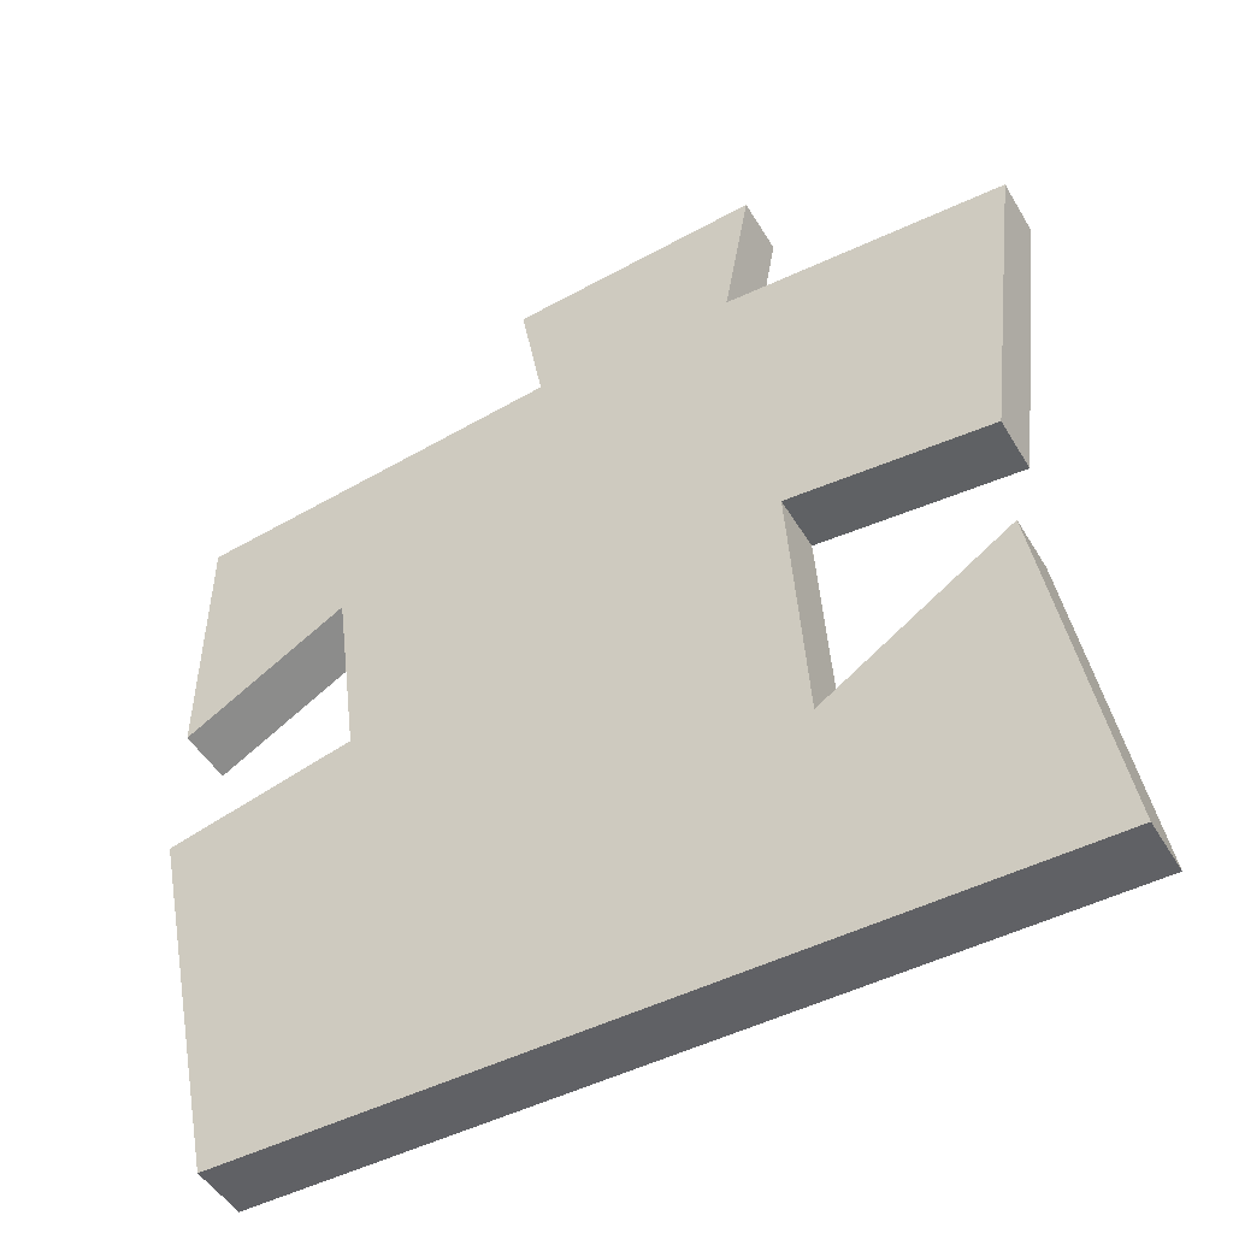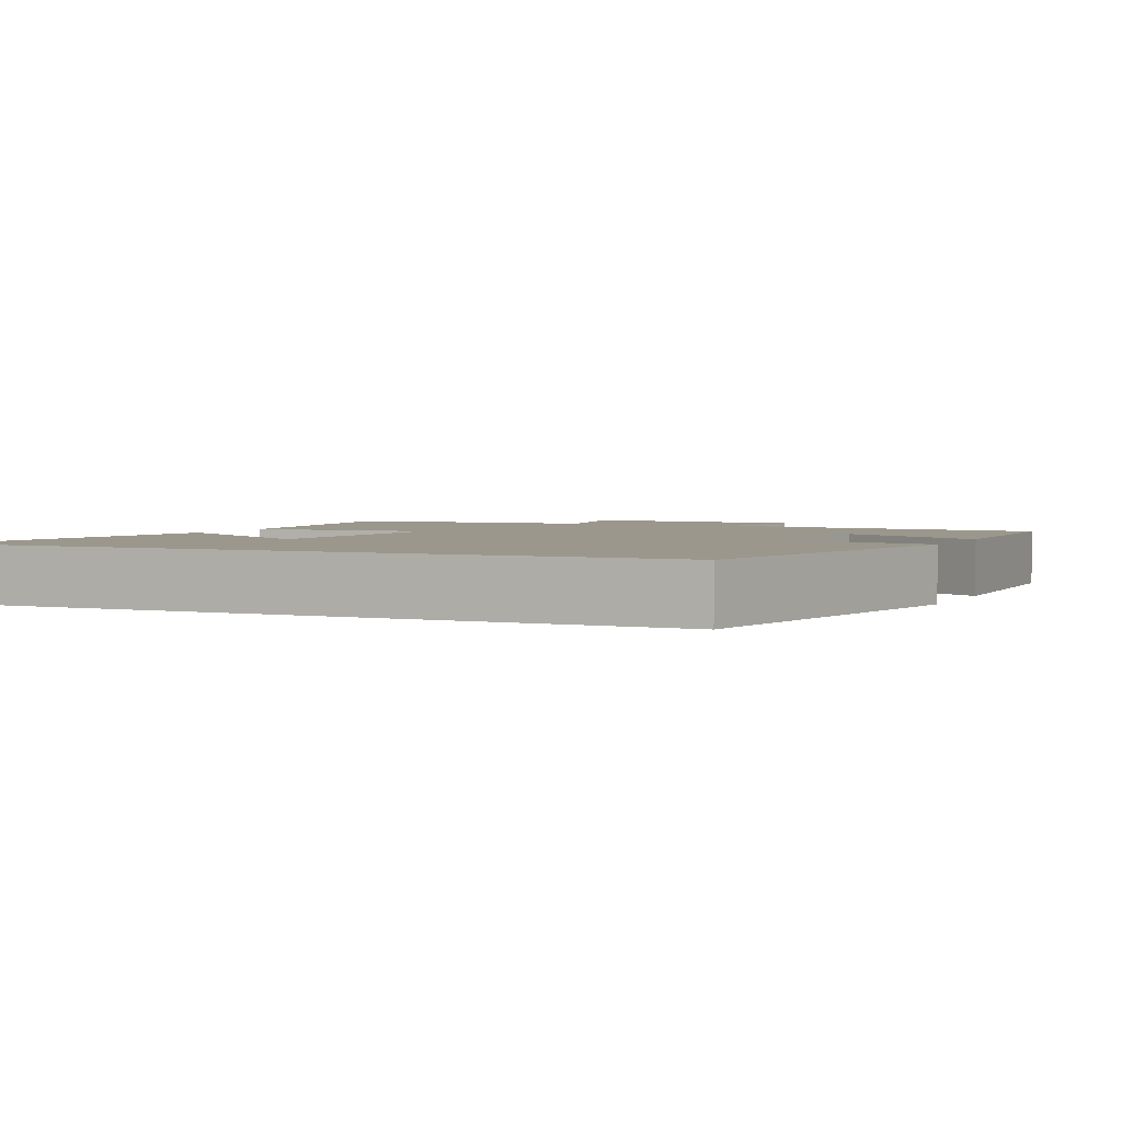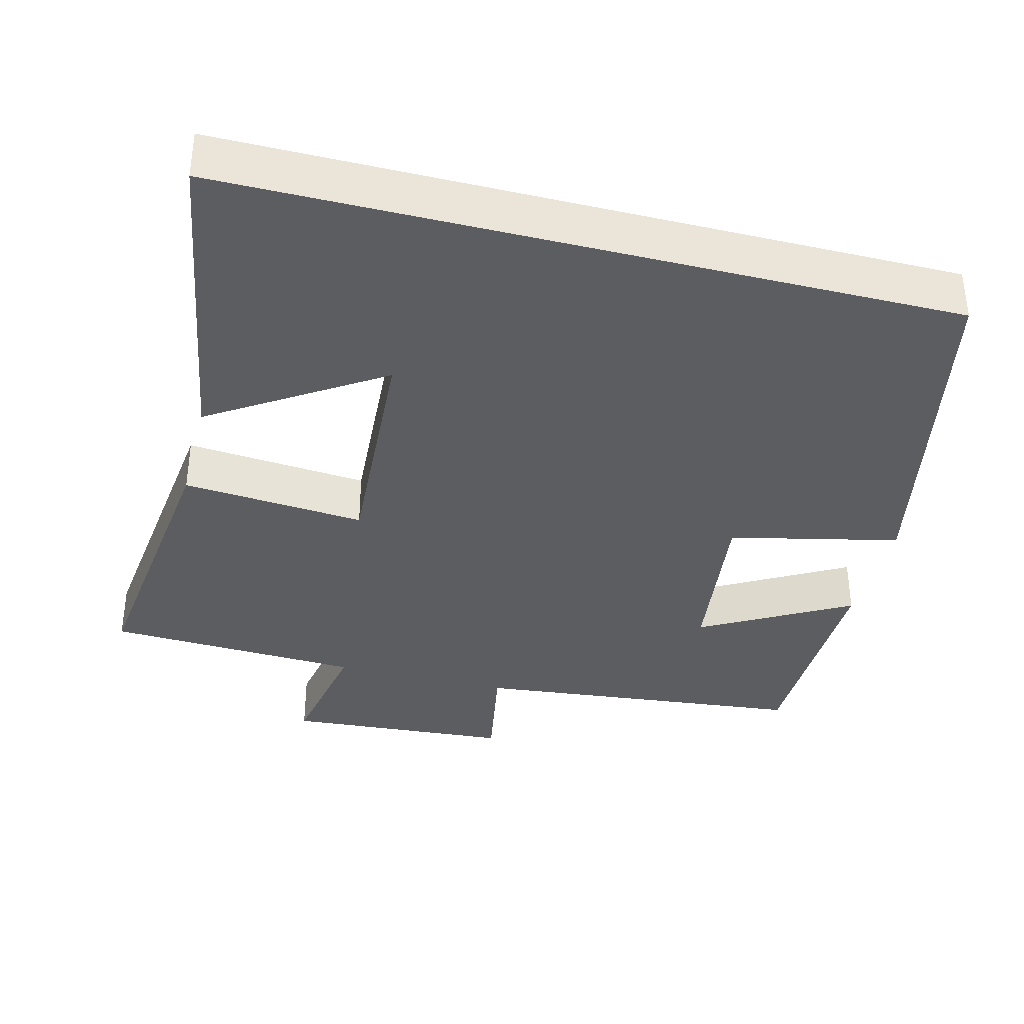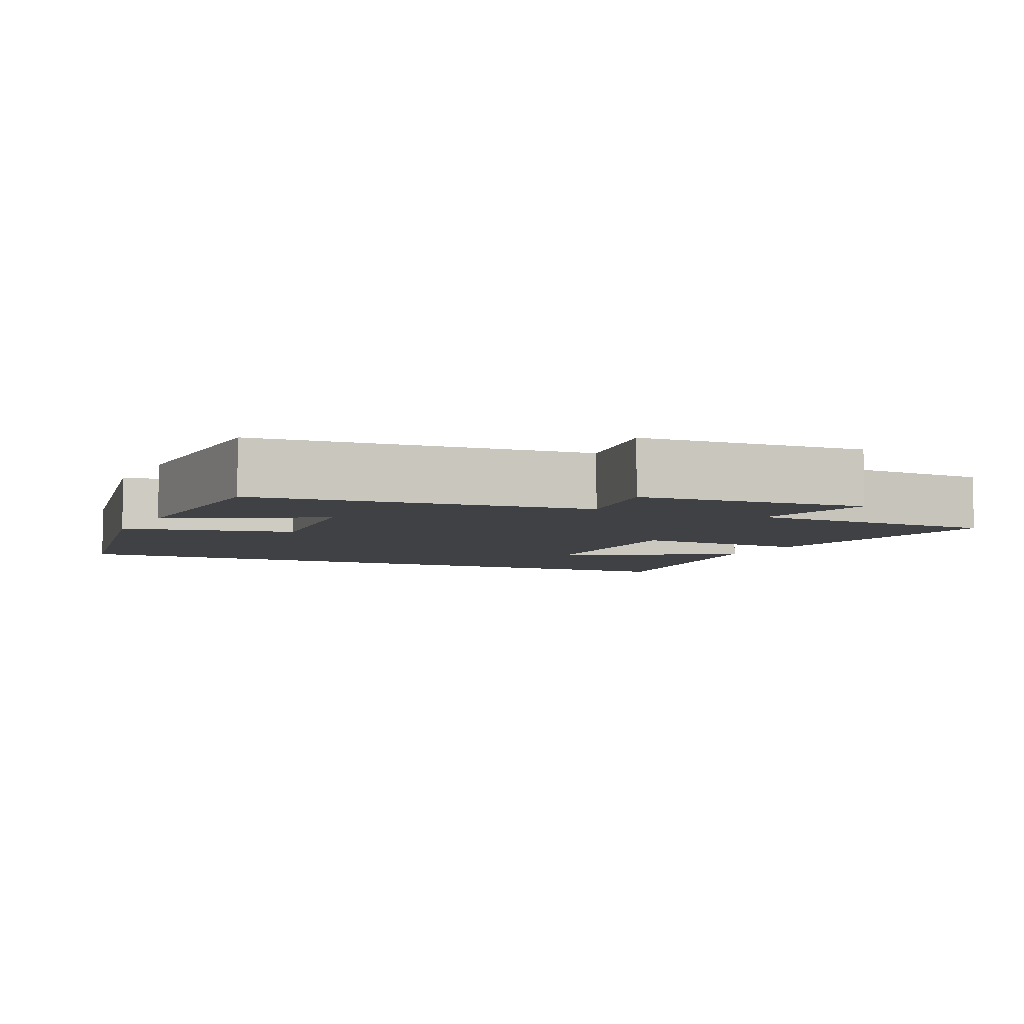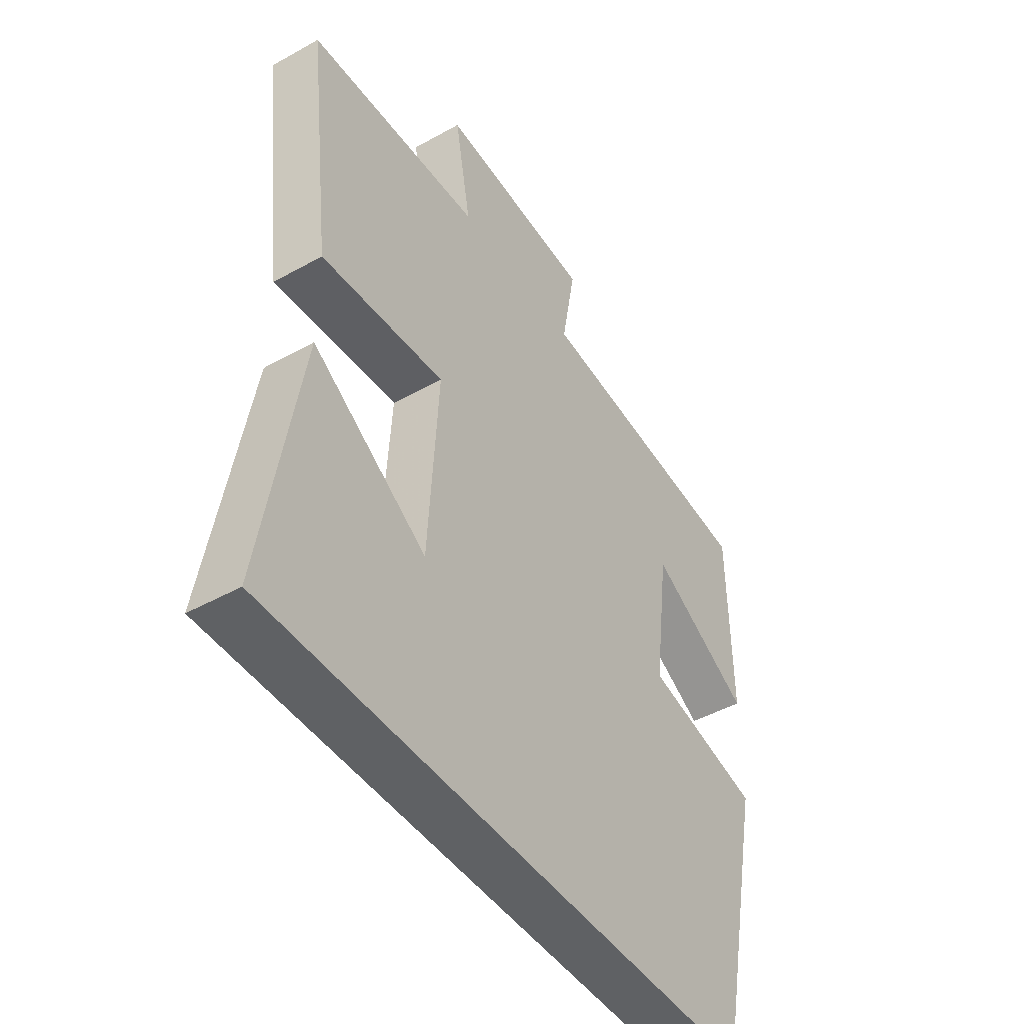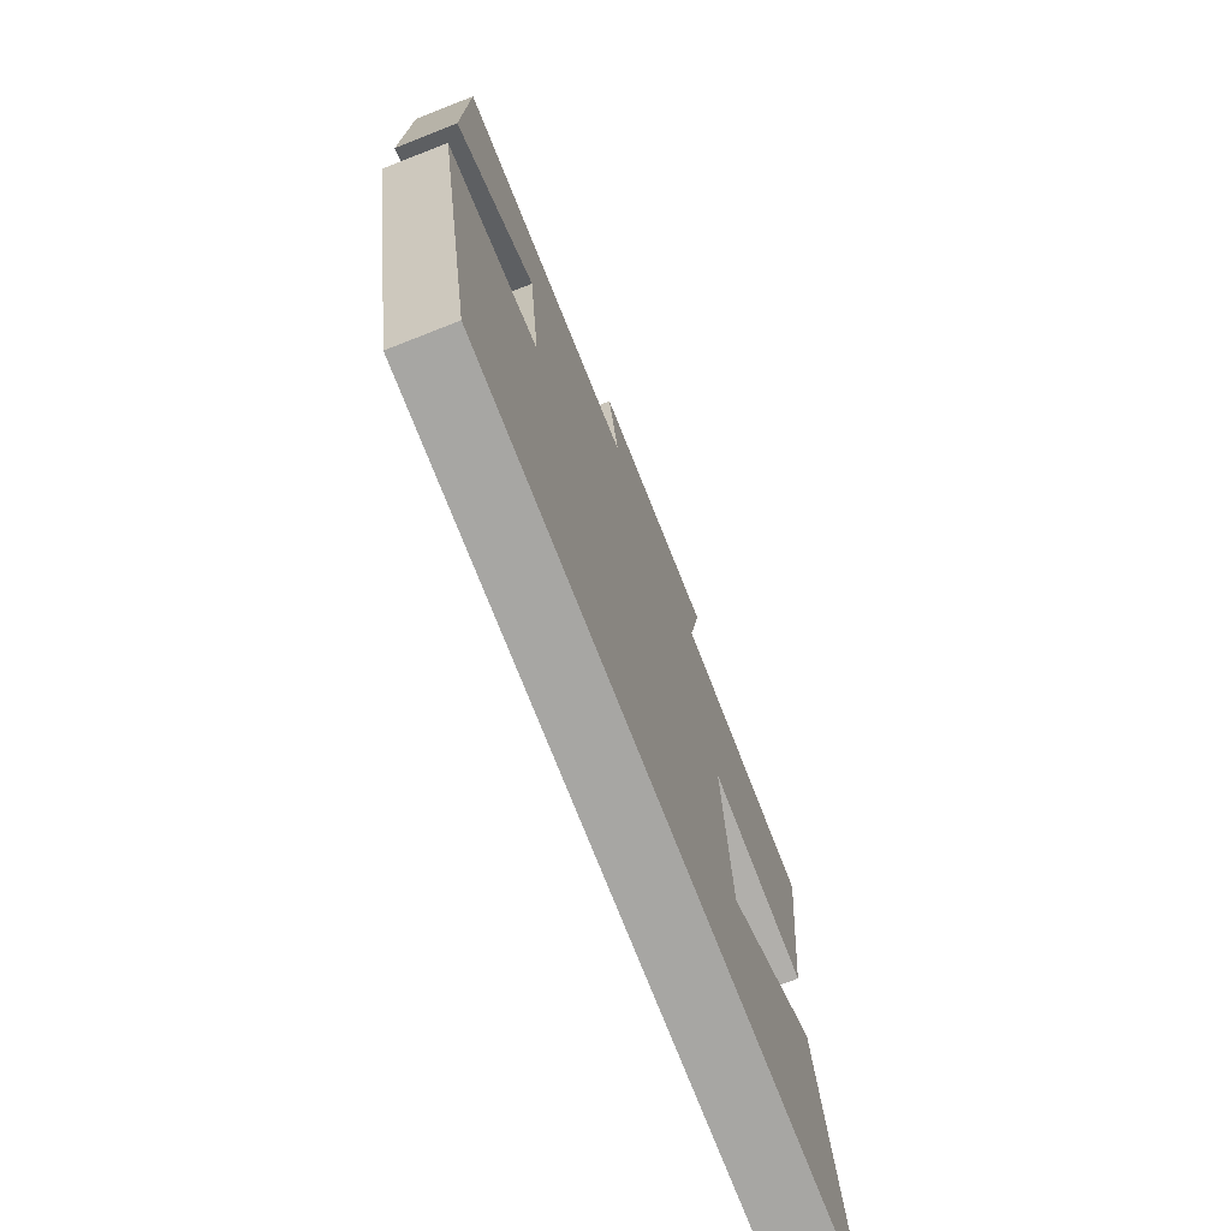
<metadata>
{"format":"obj","ext":"obj","renderer":"f3d","projection":"perspective","resolution":1024,"background":"white","views":[{"elev":-48.1,"azim":29.5,"up":"+Z"},{"elev":2.7,"azim":-155.3,"up":"+Y"},{"elev":-36.5,"azim":165.6,"up":"+Y"},{"elev":-5.4,"azim":-25.7,"up":"+Y"},{"elev":-45.8,"azim":122.7,"up":"+Z"},{"elev":-74.1,"azim":-68.6,"up":"+Z"}]}
</metadata>
<code>
v 0.547 0.07 0.484
v 0.5 0.07 0.093
v 0.253 0.07 0.114
v 0.273 0.07 -0.208
v 0.5 0.07 -0.061
v 0.574 0.07 -0.5
v -0.402 0.07 -0.5
v -0.5 0.07 -0.029
v -0.271 0.07 0.023
v -0.301 0.07 0.255
v -0.5 0.07 0.143
v -0.496 0.07 0.453
v -0.045 0.07 0.5
v -0.073 0.07 0.653
v 0.233 0.07 0.675
v 0.201 0.07 0.5
v 0.547 0 0.484
v 0.5 0 0.093
v 0.253 0 0.114
v 0.273 0 -0.208
v 0.5 0 -0.061
v 0.574 0 -0.5
v -0.402 0 -0.5
v -0.5 0 -0.029
v -0.271 0 0.023
v -0.301 0 0.255
v -0.5 0 0.143
v -0.496 0 0.453
v -0.045 0 0.5
v -0.073 0 0.653
v 0.233 0 0.675
v 0.201 0 0.5
f 13 14 15 16
f 1 2 3
f 16 1 3
f 13 16 3
f 10 11 12 13
f 13 3 4
f 10 13 4
f 9 10 4
f 8 9 4
f 7 8 4
f 6 7 4
f 4 5 6
f 32 31 30 29
f 19 18 17
f 19 17 32
f 19 32 29
f 29 28 27 26
f 20 19 29
f 20 29 26
f 20 26 25
f 20 25 24
f 20 24 23
f 20 23 22
f 22 21 20
f 1 17 18 2
f 2 18 19 3
f 3 19 20 4
f 4 20 21 5
f 5 21 22 6
f 6 22 23 7
f 7 23 24 8
f 8 24 25 9
f 9 25 26 10
f 10 26 27 11
f 11 27 28 12
f 12 28 29 13
f 13 29 30 14
f 14 30 31 15
f 15 31 32 16
f 16 32 17 1

</code>
